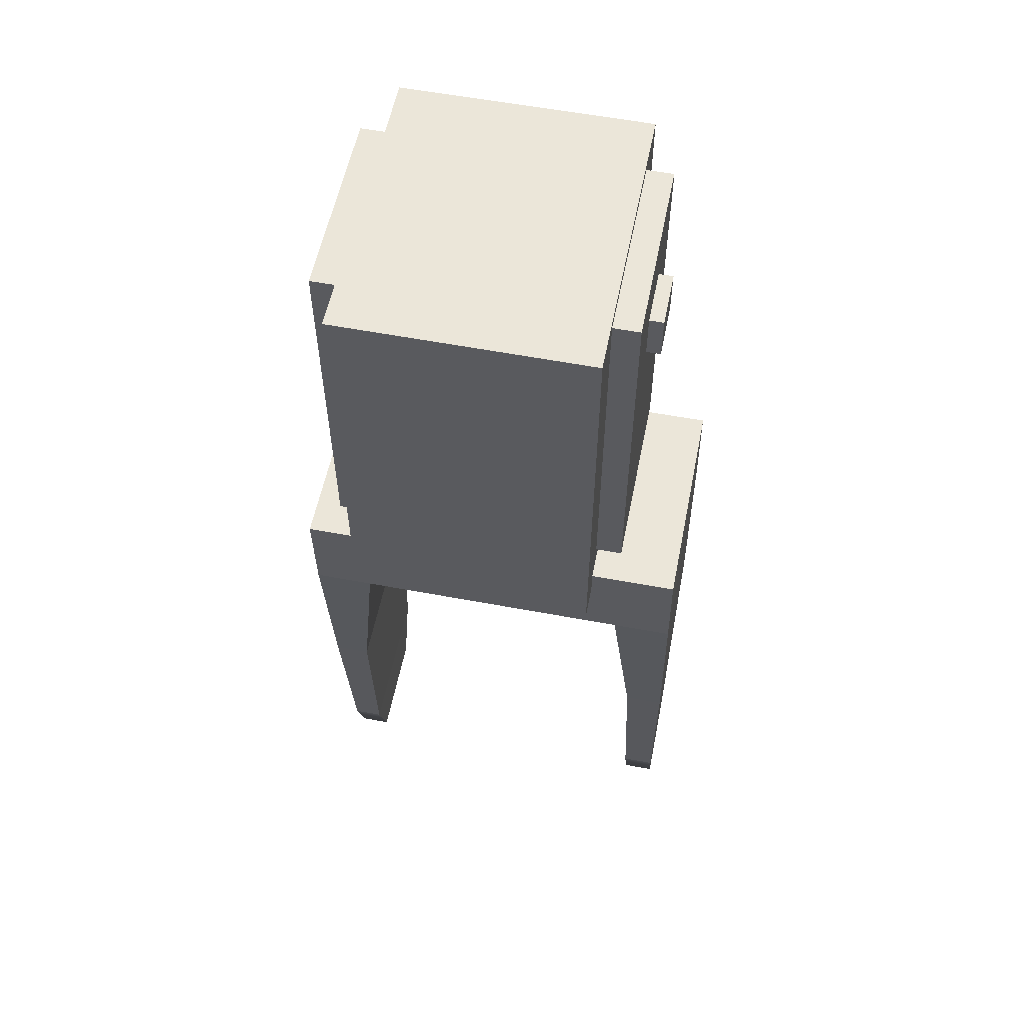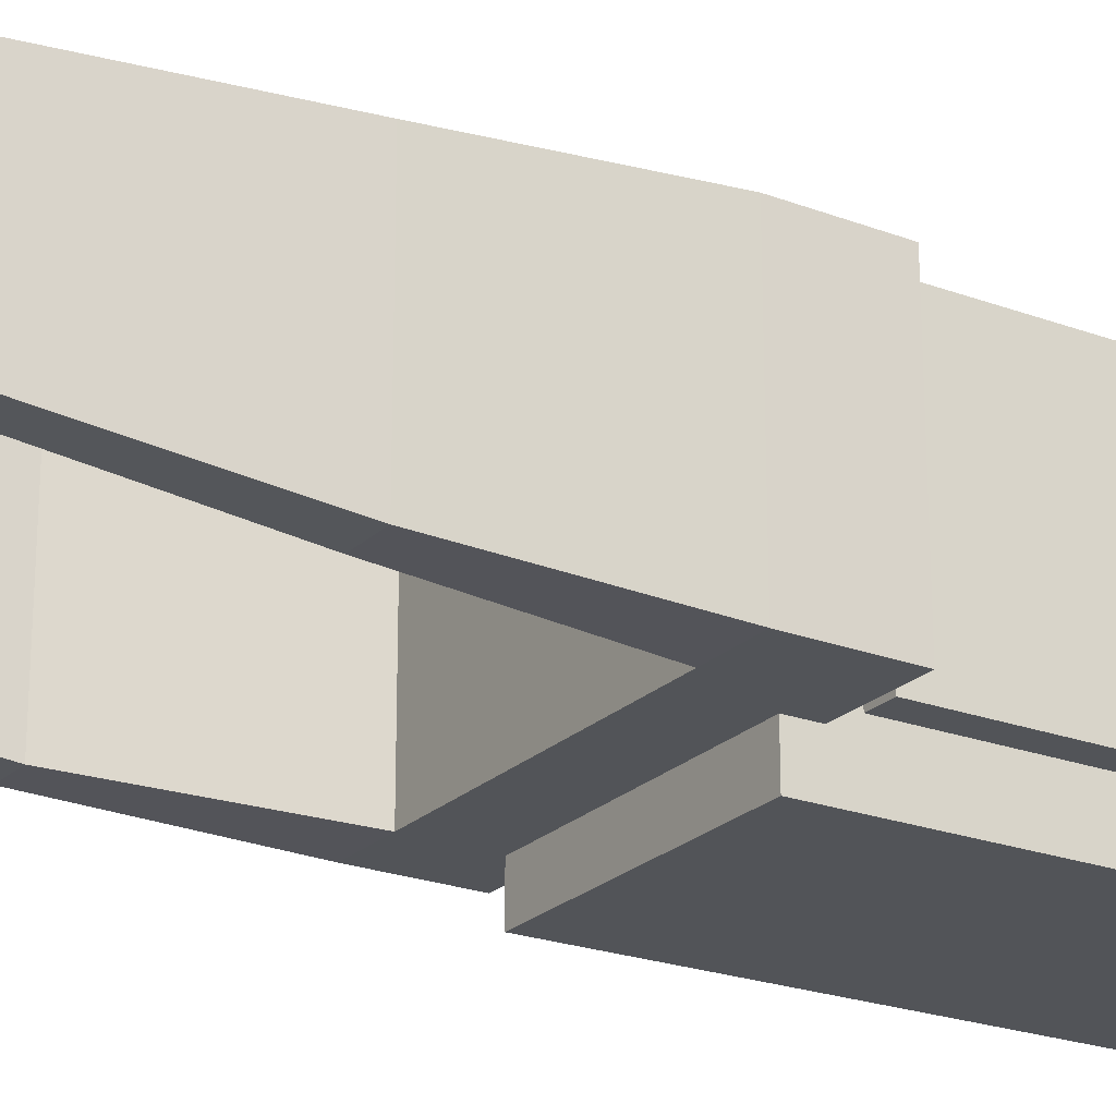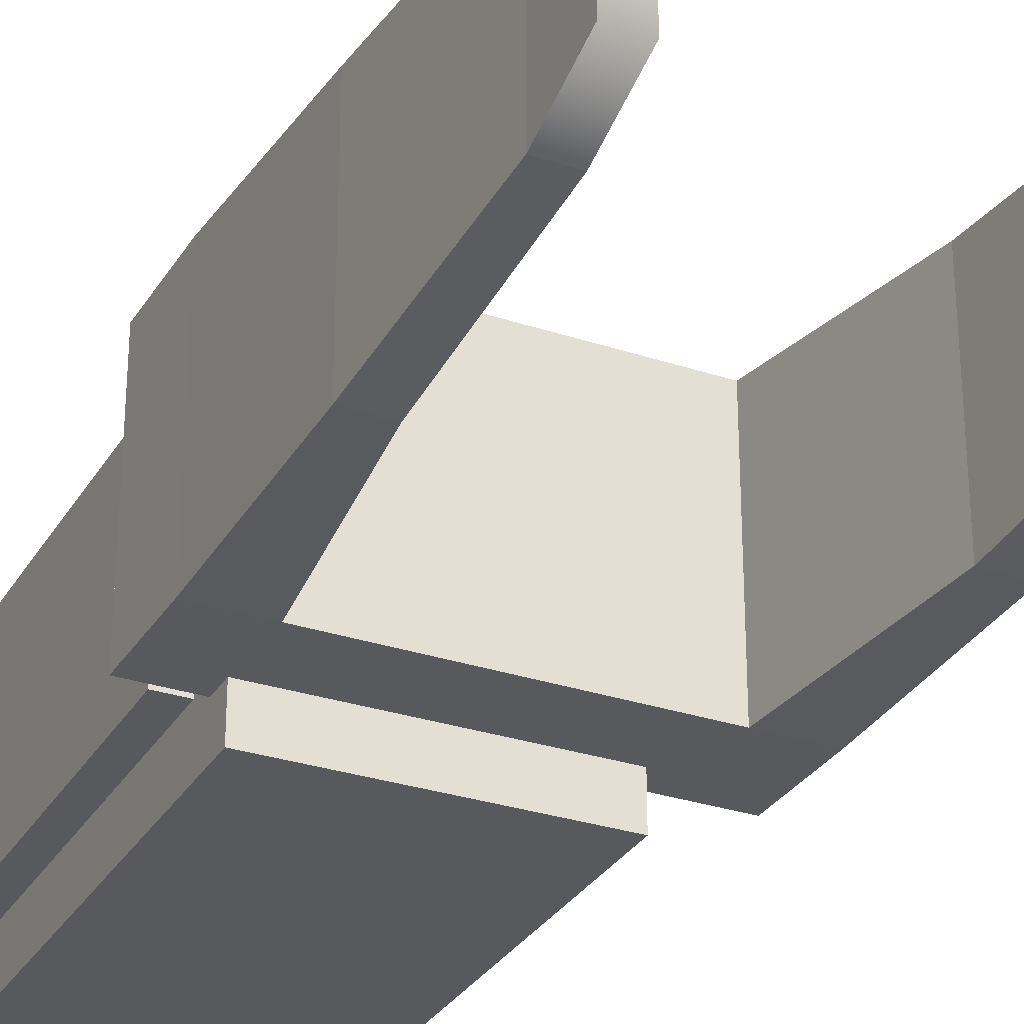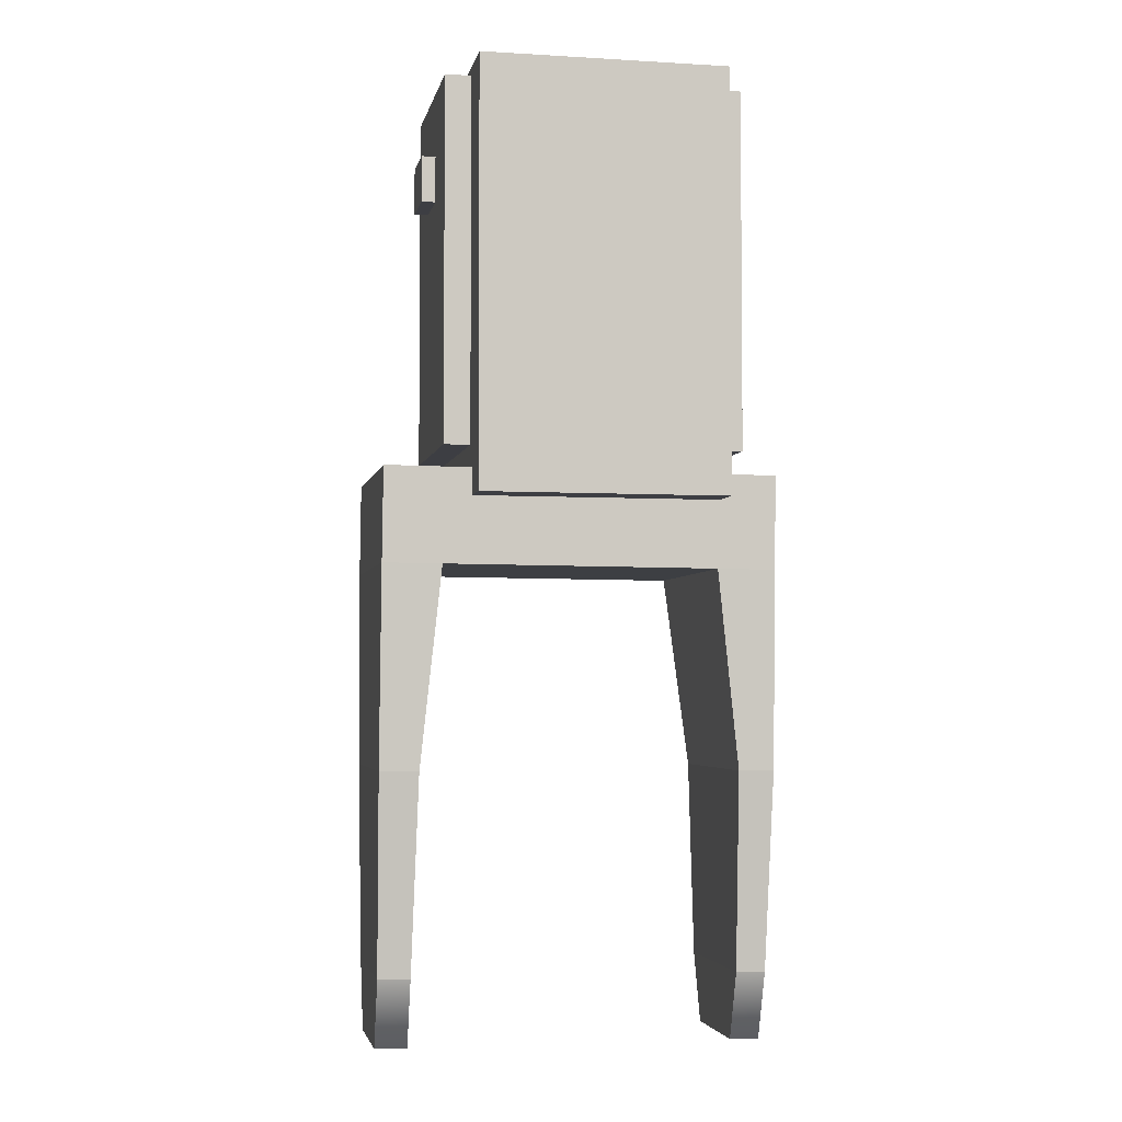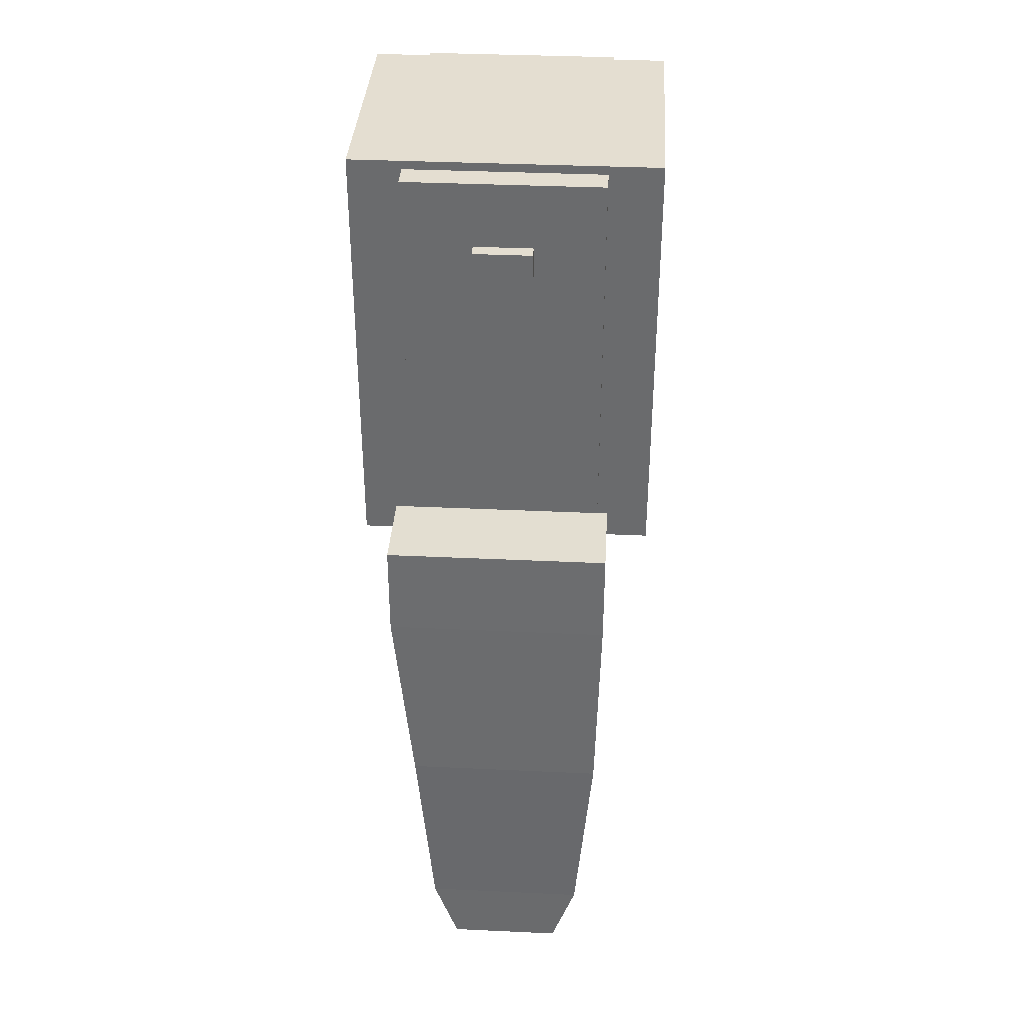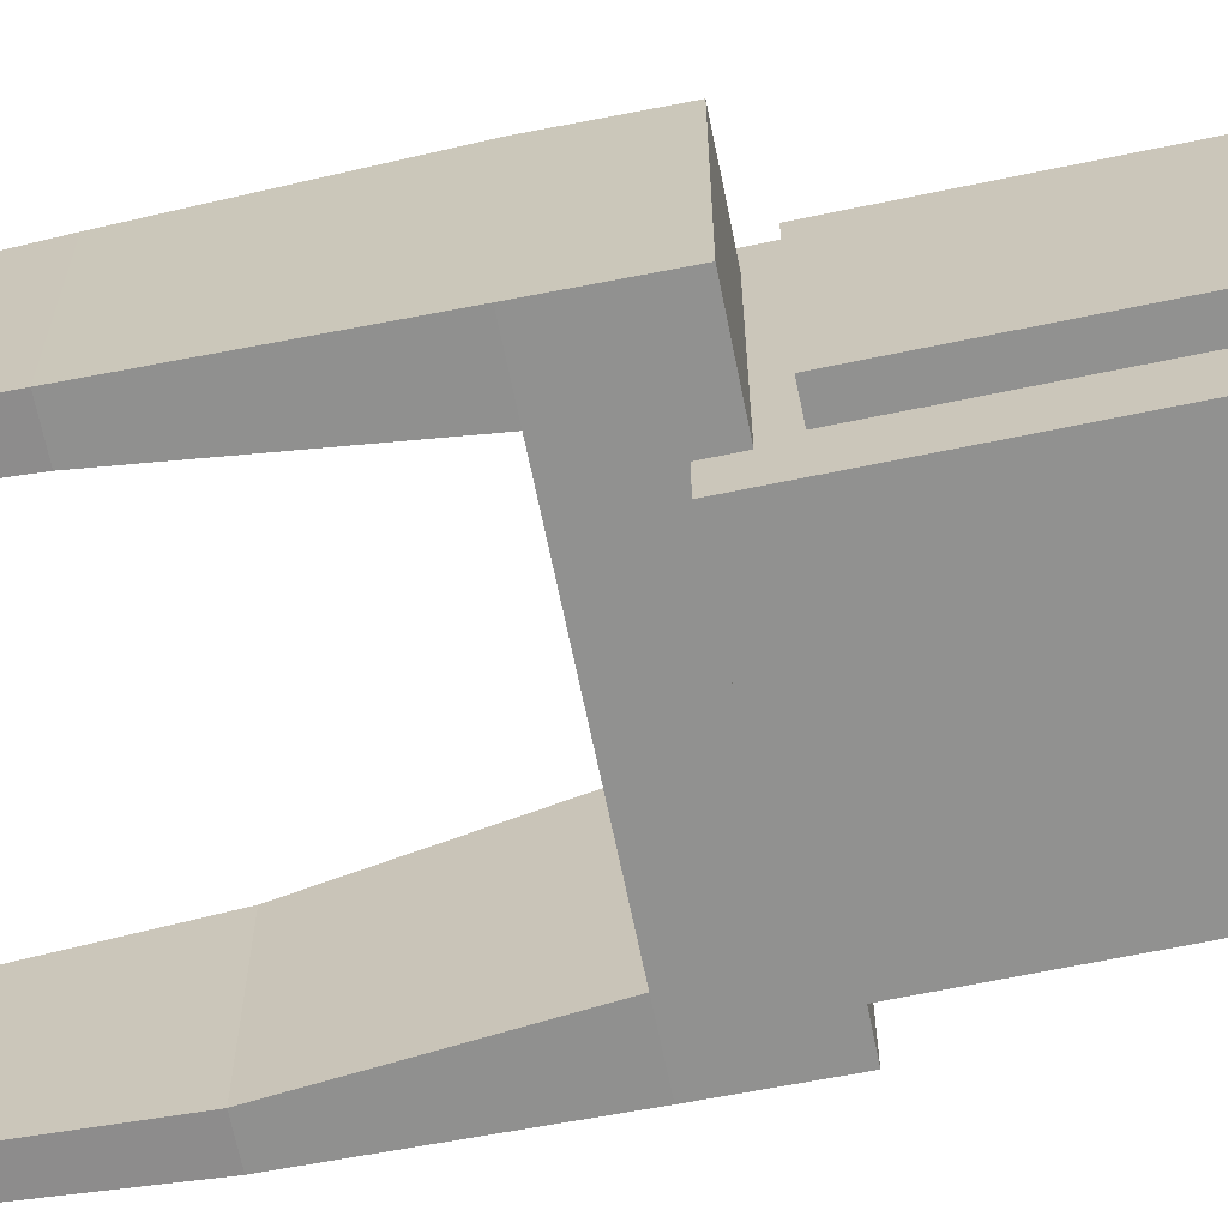
<metadata>
{"format":"obj","ext":"obj","renderer":"f3d","projection":"perspective","resolution":1024,"background":"white","views":[{"elev":56.8,"azim":-168.7,"up":"+Z"},{"elev":-22.9,"azim":-122.3,"up":"+Y"},{"elev":-30.2,"azim":154.5,"up":"+Y"},{"elev":-3.7,"azim":-11.1,"up":"+Z"},{"elev":36.4,"azim":-86.5,"up":"+Z"},{"elev":-66.0,"azim":-78.2,"up":"+Y"}]}
</metadata>
<code>
v  -45.81 59.87 -104.5
v  -45.81 82.81 -104.5
v  -45.81 82.81 -148.1
v  -45.81 59.87 -148.1
v  -83.4 67.93 -112.2
v  -83.4 67.93 -117.8
v  -83.4 74.75 -117.8
v  -83.4 74.75 -112.2
v  -48.94 53.69 -103.5
v  -78.58 53.69 -103.5
v  -78.58 89 -103.5
v  -48.95 89 -103.5
v  -78.58 89 -154.1
v  -48.95 89 -154.1
v  -78.58 53.69 -154.1
v  -48.94 53.69 -154.1
v  -48.95 82.81 -104.5
v  -48.94 59.87 -104.5
v  -48.95 82.81 -148.1
v  -48.94 59.87 -148.1
v  -78.58 59.87 -148.1
v  -78.58 59.87 -104.5
v  -78.58 82.81 -148.1
v  -78.58 82.81 -104.5
v  -81.71 59.87 -148.1
v  -81.71 59.87 -104.5
v  -81.71 82.81 -148.1
v  -81.71 82.81 -104.5
v  -81.71 67.93 -117.8
v  -81.71 67.93 -112.2
v  -81.71 74.75 -117.8
v  -81.71 74.75 -112.2
g Box017
f 4 3 2 1
f 8 7 6 5
f 12 11 10 9
f 14 13 11 12
f 16 15 13 14
f 9 10 15 16
f 18 17 12 9
f 17 19 14 12
f 19 20 16 14
f 20 18 9 16
f 22 21 15 10
f 21 23 13 15
f 23 24 11 13
f 24 22 10 11
f 1 2 17 18
f 2 3 19 17
f 3 4 20 19
f 4 1 18 20
f 26 25 21 22
f 25 27 23 21
f 27 28 24 23
f 28 26 22 24
f 30 29 25 26
f 29 31 27 25
f 31 32 28 27
f 32 30 26 28
f 5 6 29 30
f 6 7 31 29
f 7 8 32 31
f 8 5 30 32
v  -49.26 58.64 -162.3
v  -49.26 85.09 -162.3
v  -81.93 85.09 -162
v  -81.93 58.64 -162
v  -49.12 85.09 -151.1
v  -49.12 58.64 -151.1
v  -81.79 58.64 -150.8
v  -81.79 85.09 -150.8
v  -42.27 58.64 -162.3
v  -42.13 58.64 -151.1
v  -42.13 85.09 -151.1
v  -42.27 85.09 -162.3
v  -88.92 85.09 -162
v  -88.78 85.09 -150.8
v  -88.78 58.64 -150.8
v  -88.92 58.64 -162
v  -43.05 77.76 -218
v  -46.55 77.76 -217.9
v  -46.55 64.16 -217.9
v  -43.05 64.16 -218
v  -88.9 64.16 -217.7
v  -85.08 64.16 -217.7
v  -85.08 77.76 -217.7
v  -88.9 77.76 -217.7
v  -42.43 82.73 -186
v  -42.43 59.19 -186
v  -46.67 82.73 -186
v  -46.67 59.19 -186
v  -84.44 59.19 -185.8
v  -89.07 59.19 -185.7
v  -84.44 82.73 -185.8
v  -89.07 82.73 -185.7
v  -43.05 80.67 -209.7
v  -43.05 61.26 -209.7
v  -46.55 80.67 -209.7
v  -46.55 61.26 -209.7
v  -85.08 61.26 -209.5
v  -88.9 61.26 -209.5
v  -85.08 80.67 -209.5
v  -88.9 80.67 -209.5
g Box019
f 36 35 34 33
f 40 39 38 37
f 39 36 33 38
f 44 43 42 41
f 37 34 35 40
f 48 47 46 45
f 52 51 50 49
f 56 55 54 53
f 37 38 42 43
f 39 40 46 47
f 33 41 42 38
f 39 47 48 36
f 40 35 45 46
f 34 37 43 44
f 58 57 44 41
f 57 59 34 44
f 59 60 33 34
f 60 58 41 33
f 62 61 36 48
f 61 63 35 36
f 63 64 45 35
f 64 62 48 45
f 58 66 65 57
f 65 67 59 57
f 59 67 68 60
f 68 66 58 60
f 70 69 61 62
f 61 69 71 63
f 71 72 64 63
f 64 72 70 62
f 49 50 67 65
f 51 52 66 68
f 53 54 69 70
f 55 56 72 71
f 65 66 52 49
f 68 67 50 51
f 71 69 54 55
f 70 72 56 53

</code>
